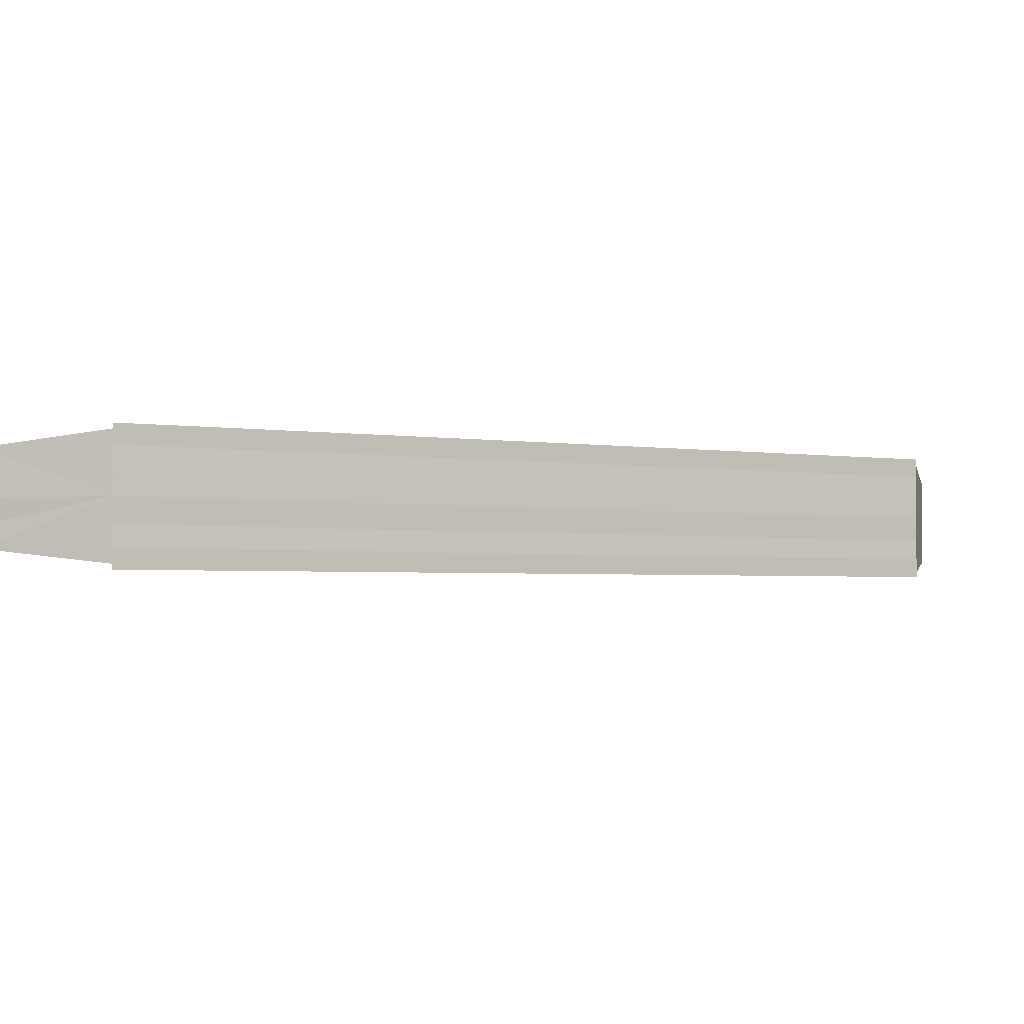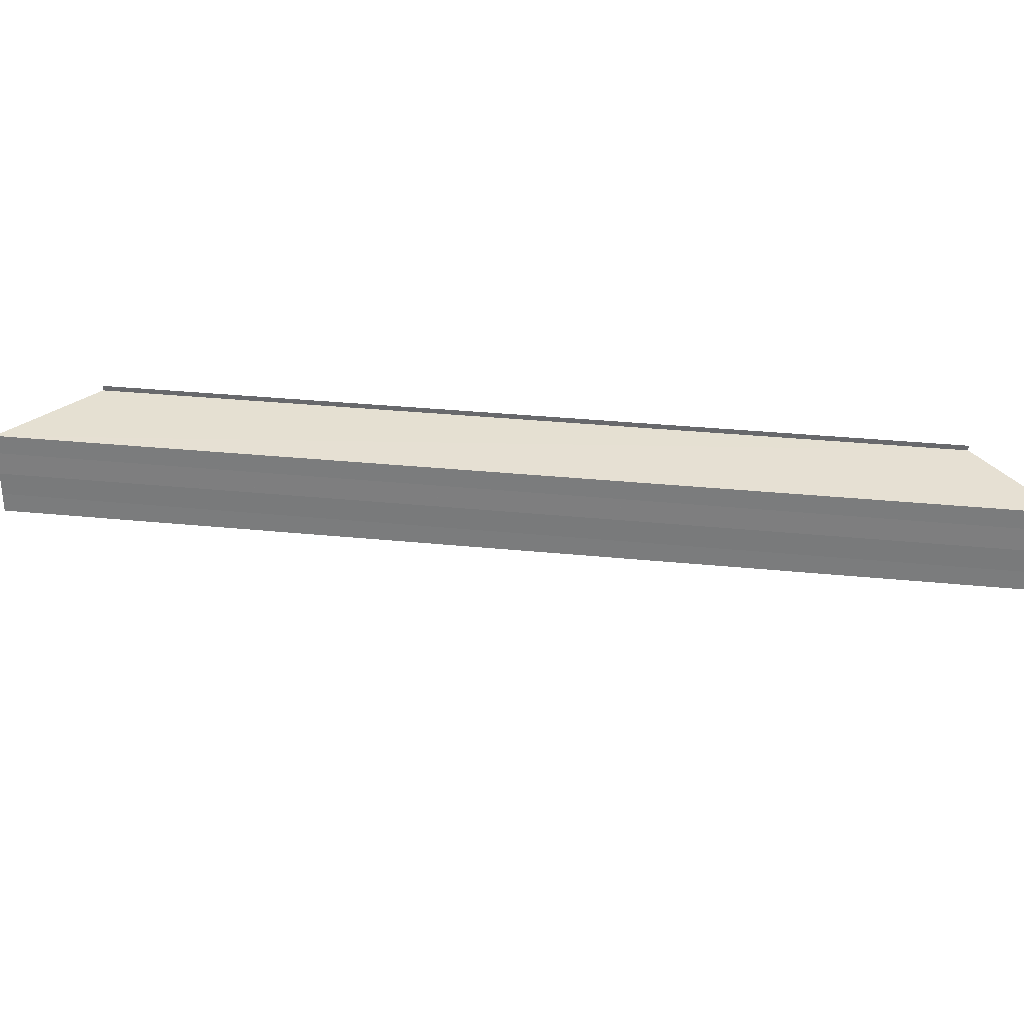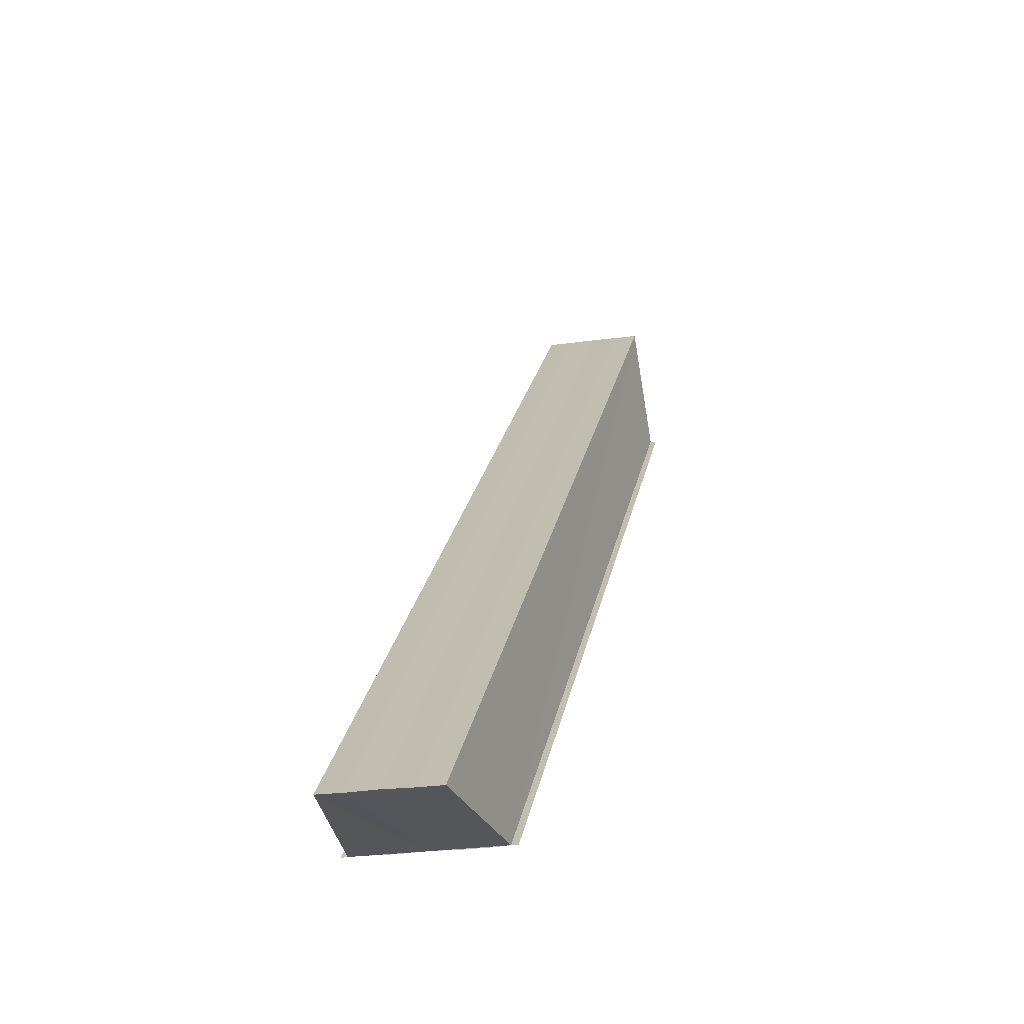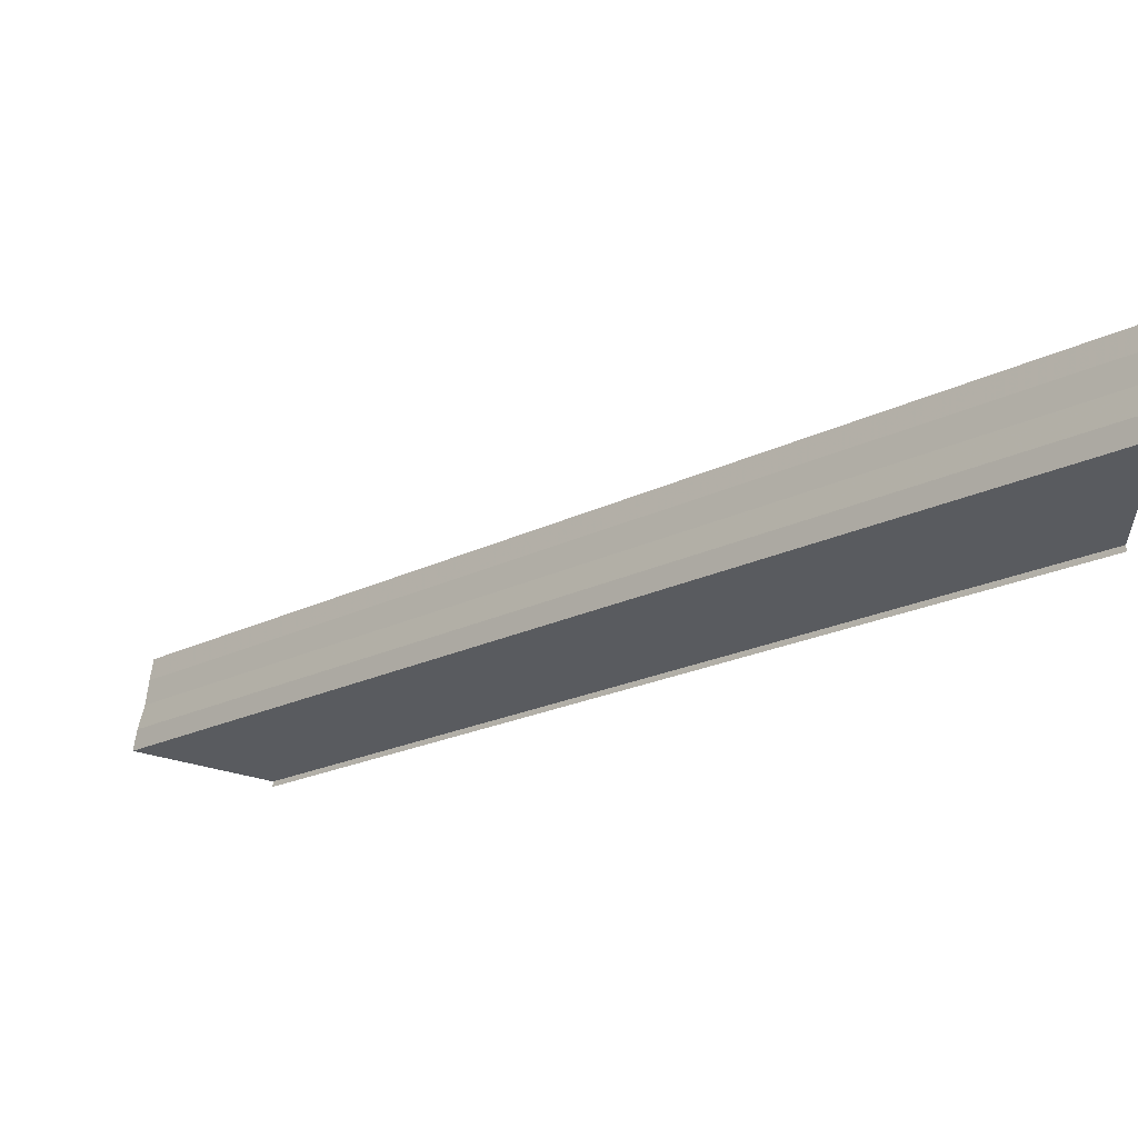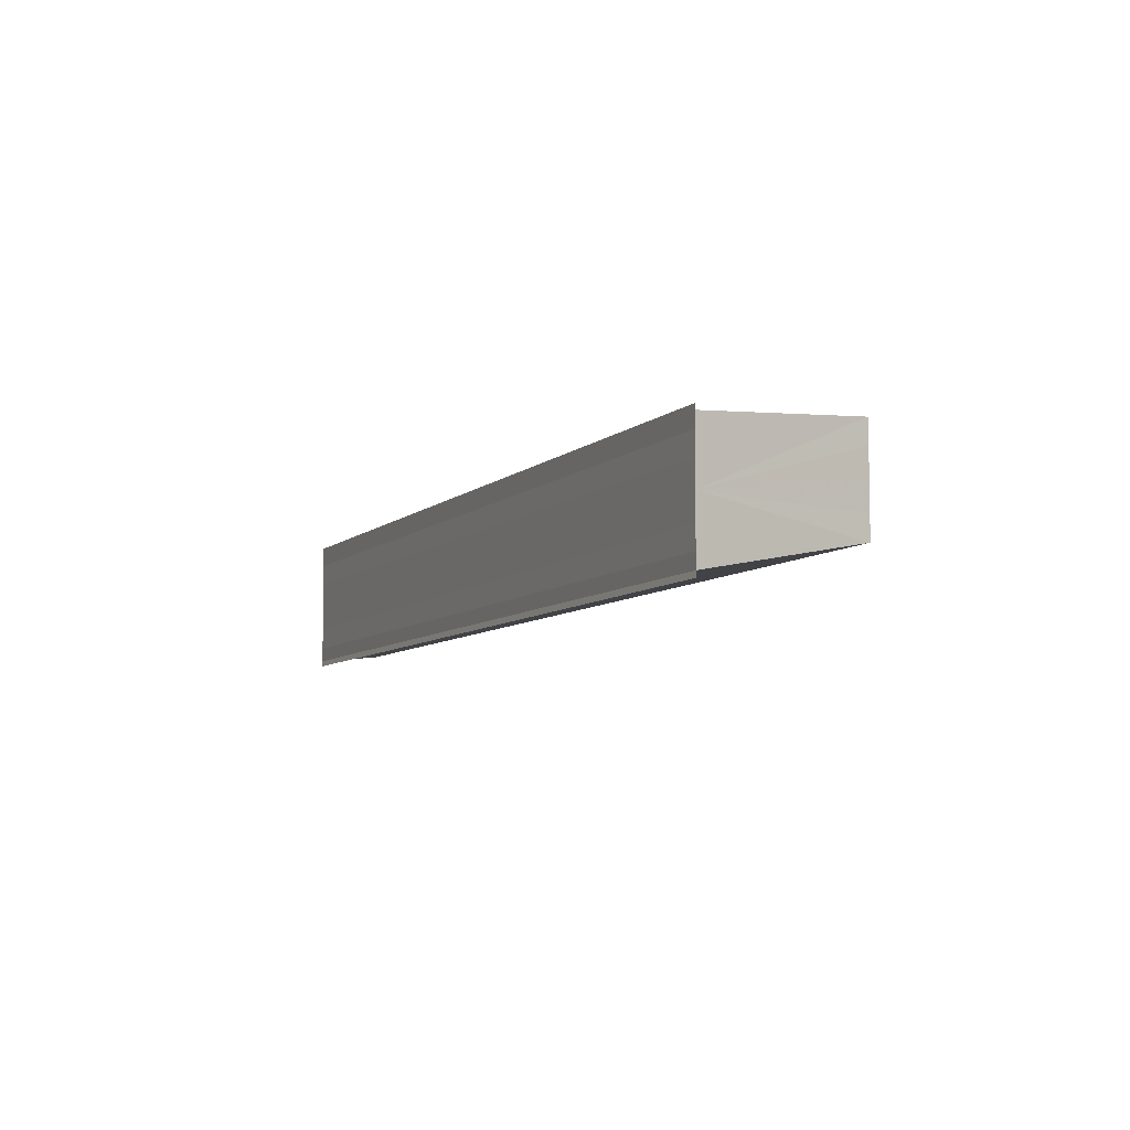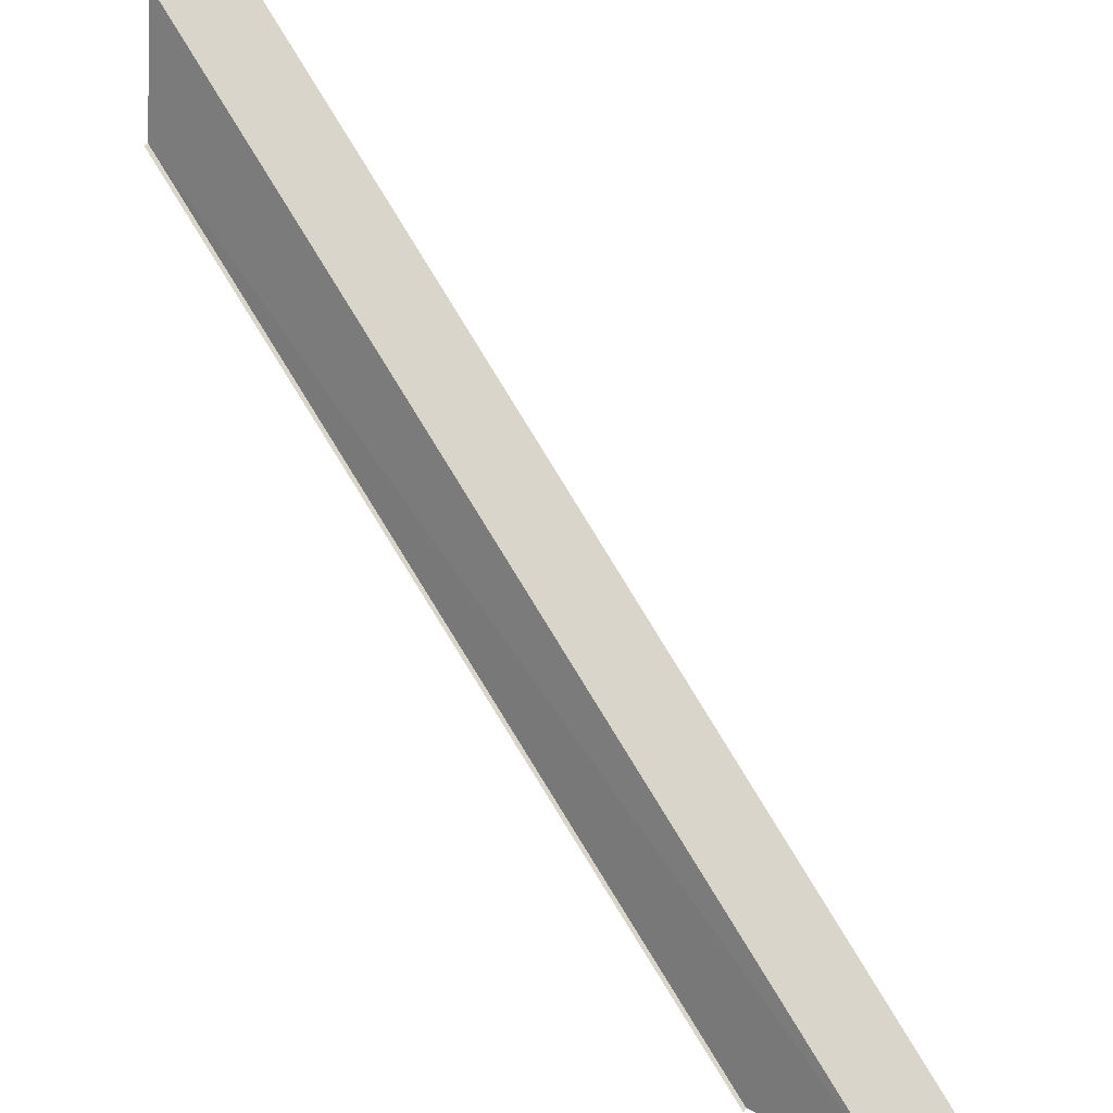
<metadata>
{"format":"obj","ext":"obj","renderer":"f3d","projection":"perspective","resolution":1024,"background":"white","views":[{"elev":-2.6,"azim":14.8,"up":"+Z"},{"elev":30.0,"azim":-126.4,"up":"+Z"},{"elev":-26.0,"azim":-77.1,"up":"+Y"},{"elev":64.5,"azim":7.0,"up":"+Y"},{"elev":-6.9,"azim":111.8,"up":"+Z"},{"elev":32.8,"azim":-138.3,"up":"+Y"}]}
</metadata>
<code>
o 6680
v 2230 1865 13.9
v 2230 1865 13.9
v 2230 1865 13.9
v 2230 1865 13.9
v 2230 1865 13.9
v 2230 1865 13.9
v 2230 1865 13.9
v 2230 1865 13.9
v 2230 1865 13.9
v 2230 1865 13.9
v 2230 1865 13.9
v 2230 1865 13.9
v 2230 1865 13.9
v 2230 1865 13.9
v 2230 1865 13.9
v 2230 1865 13.9
v 2230 1865 13.9
v 2230 1865 13.9
v 2230 1865 13.9
v 2230 1865 13.9
v 2230 1865 13.9
v 2230 1865 13.9
v 2230 1865 13.9
v 2230 1865 13.9
v 2230 1865 13.9
v 2230 1865 13.9
v 2230 1865 13.9
v 2230 1865 13.9
v 2230 1865 13.9
v 2230 1865 13.9
v 2230 1865 13.9
v 2230 1865 13.9
v 2230 1865 13.9
v 2230 1865 13.9
v 2230 1865 13.9
v 2230 1865 13.9
v 2230 1865 13.9
v 2230 1865 13.9
v 2230 1865 13.9
v 2230 1865 13.9
v 2230 1865 13.9
v 2230 1865 13.9
v 2230 1865 13.9
v 2230 1865 13.9
v 2230 1865 13.9
v 2230 1865 13.9
v 2230 1865 13.9
v 2230 1865 13.9
v 2230 1865 13.9
v 2230 1865 13.9
v 2230 1865 13.9
v 2230 1865 13.9
v 2230 1865 13.9
v 2230 1865 13.9
v 2230 1865 13.9
v 2230 1865 13.9
v 2230 1865 13.9
v 2230 1865 13.9
v 2230 1865 13.9
v 2230 1865 13.9
v 2230 1865 13.9
v 2230 1865 13.9
v 2230 1865 13.9
v 2230 1865 13.9
v 2230 1865 13.9
f 1 2 3
f 3 4 5
f 6 4 7
f 8 9 6
f 10 8 6
f 11 8 10
f 12 11 10
f 12 7 13
f 12 13 14
f 12 14 15
f 12 15 16
f 12 16 17
f 12 17 18
f 19 11 12
f 20 19 12
f 21 19 20
f 22 21 20
f 23 21 22
f 24 23 22
f 25 23 26
f 27 28 26
f 26 29 30
f 19 31 4
f 19 32 31
f 19 33 32
f 19 34 33
f 19 35 34
f 19 36 35
f 37 35 38
f 39 40 37
f 41 42 39
f 43 44 41
f 45 46 43
f 46 47 48
f 47 49 50
f 49 51 52
f 53 54 55
f 53 56 55
f 55 57 58
f 55 31 59
f 60 61 62
f 63 61 64
f 62 36 65
f 64 36 65

</code>
